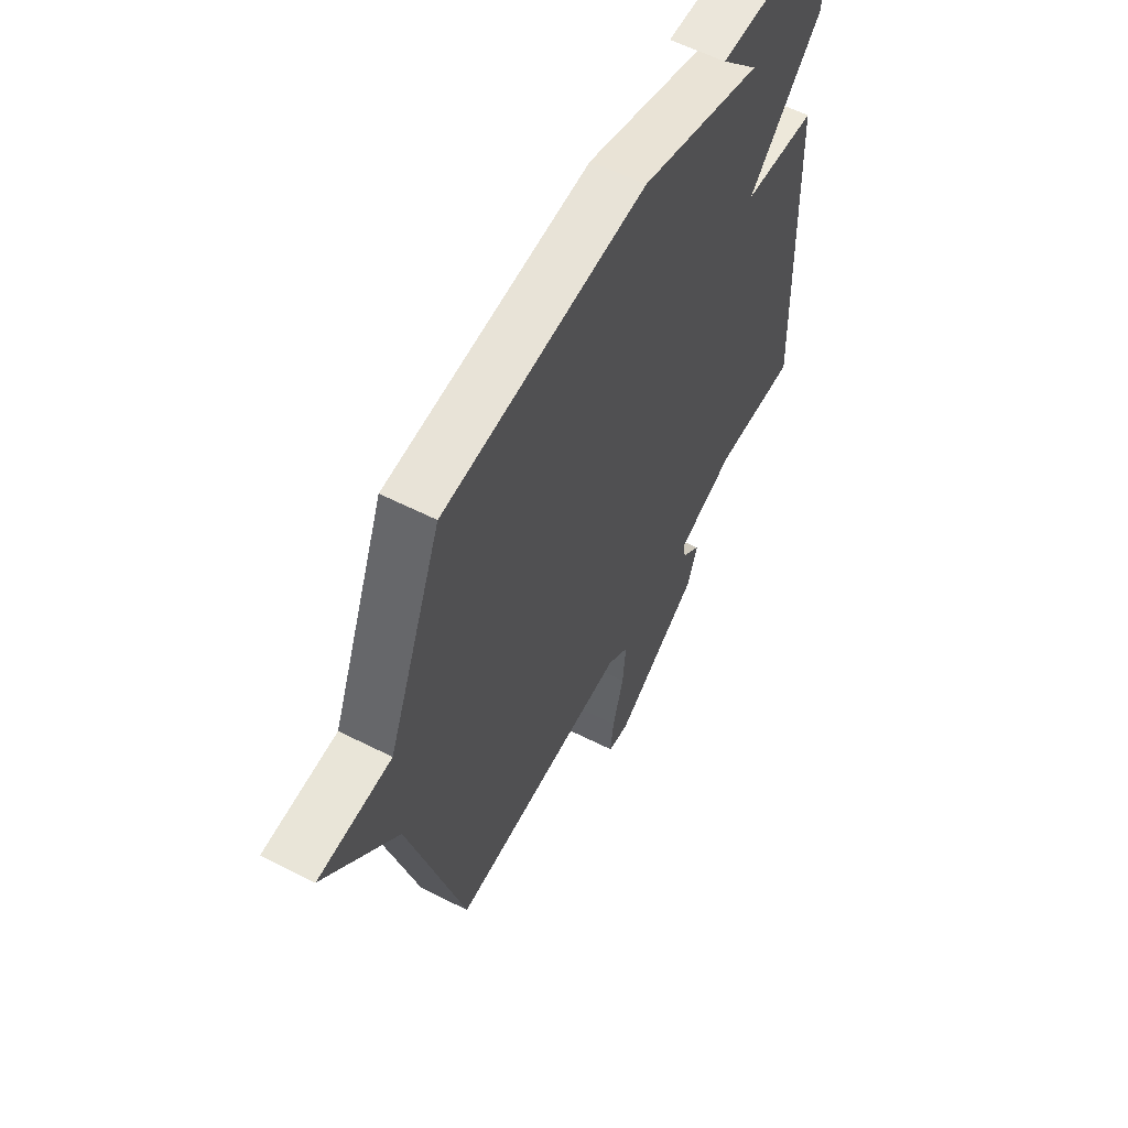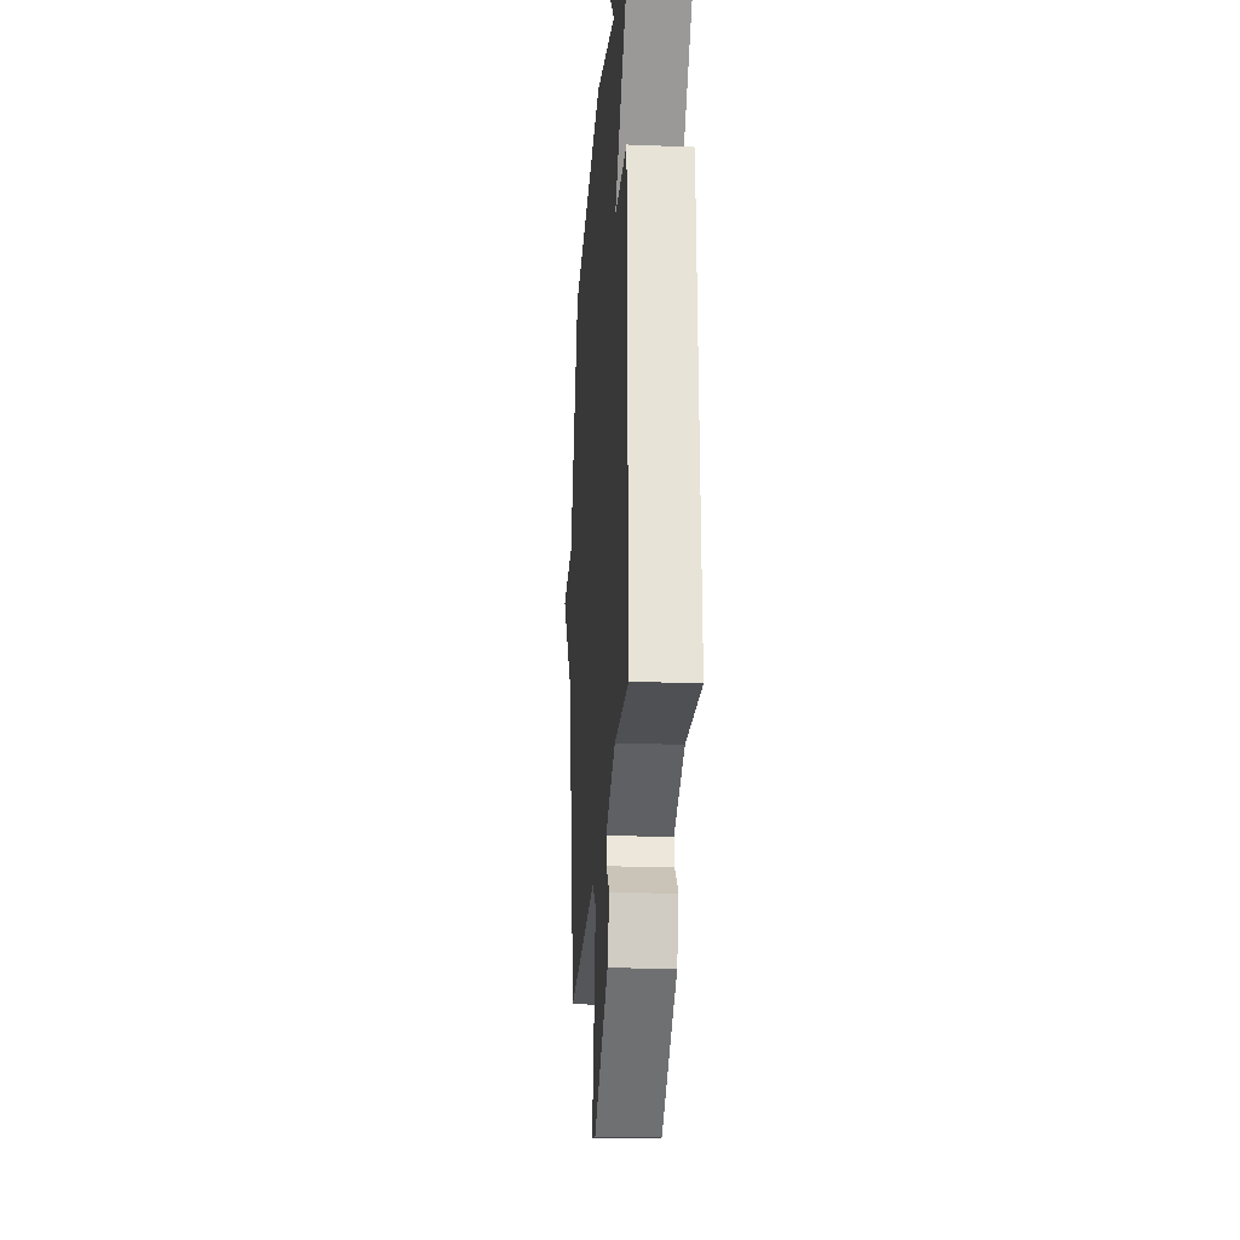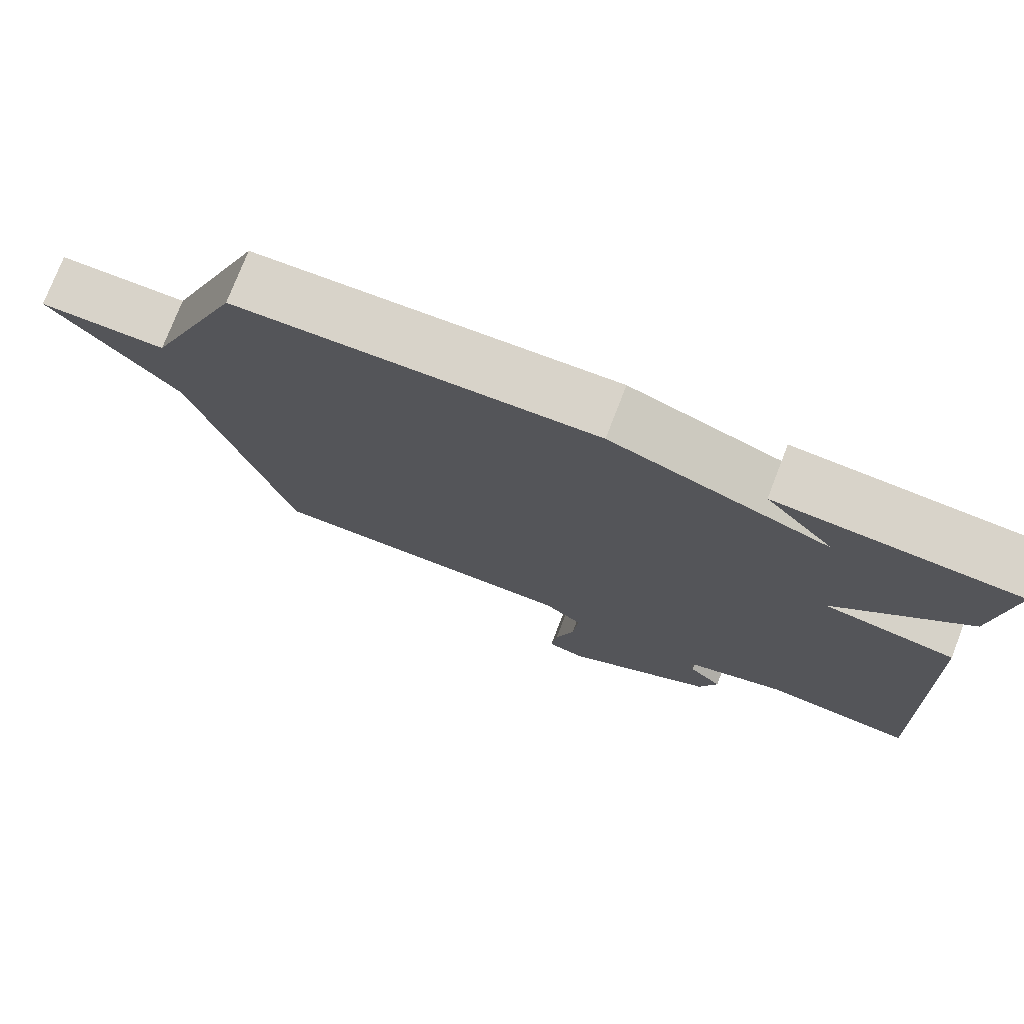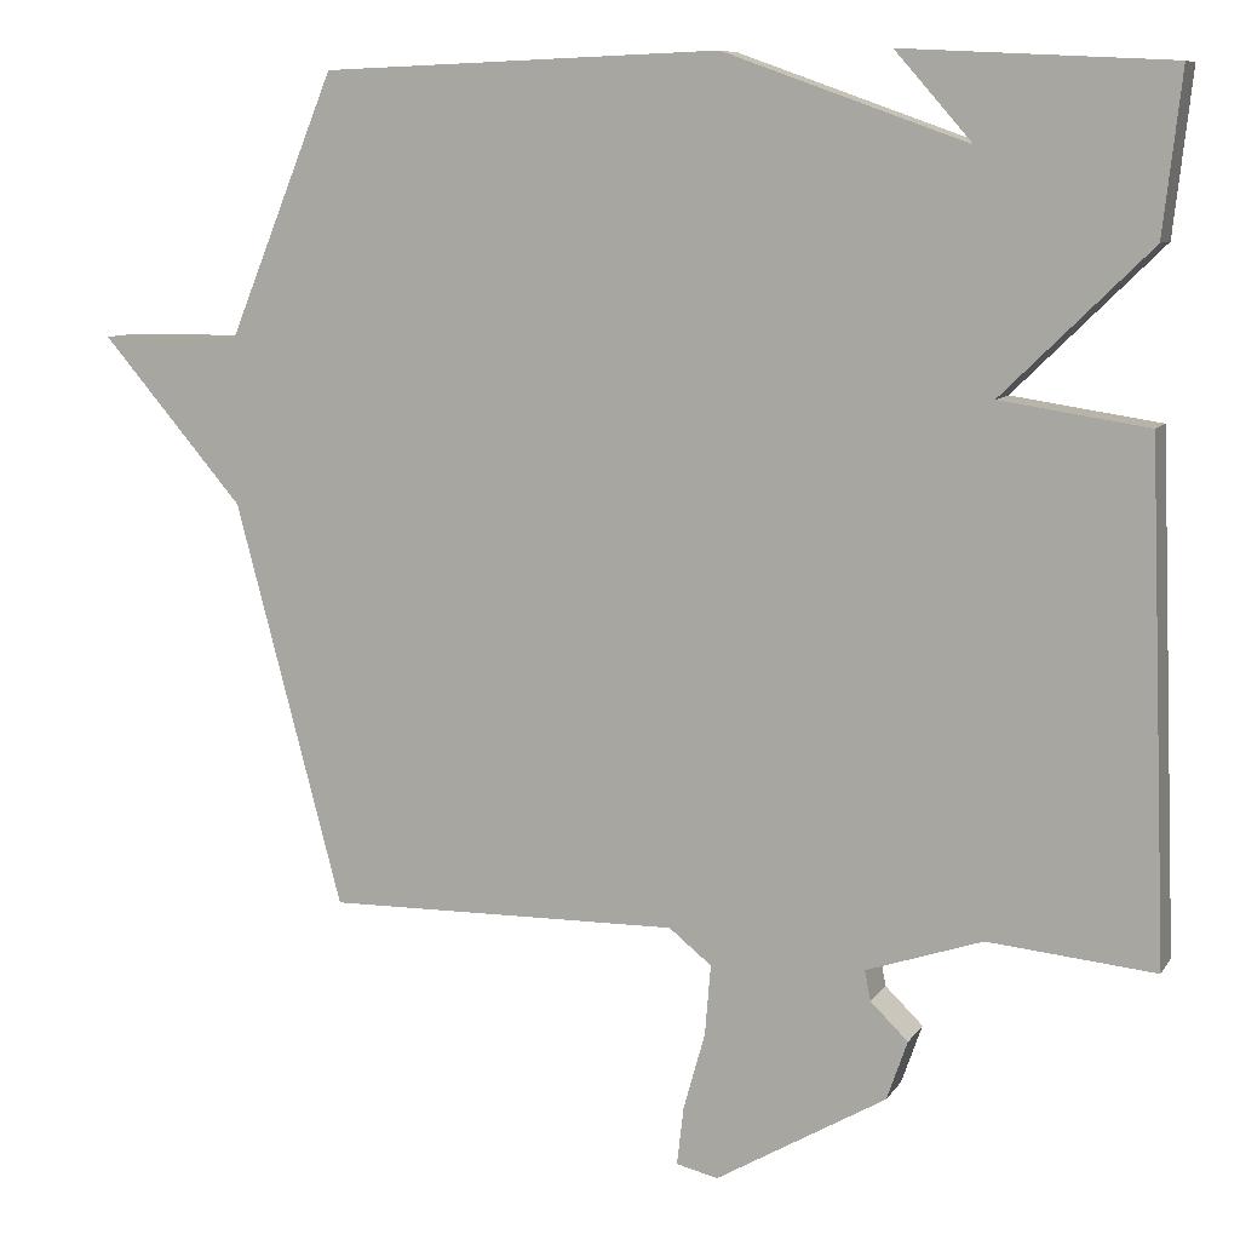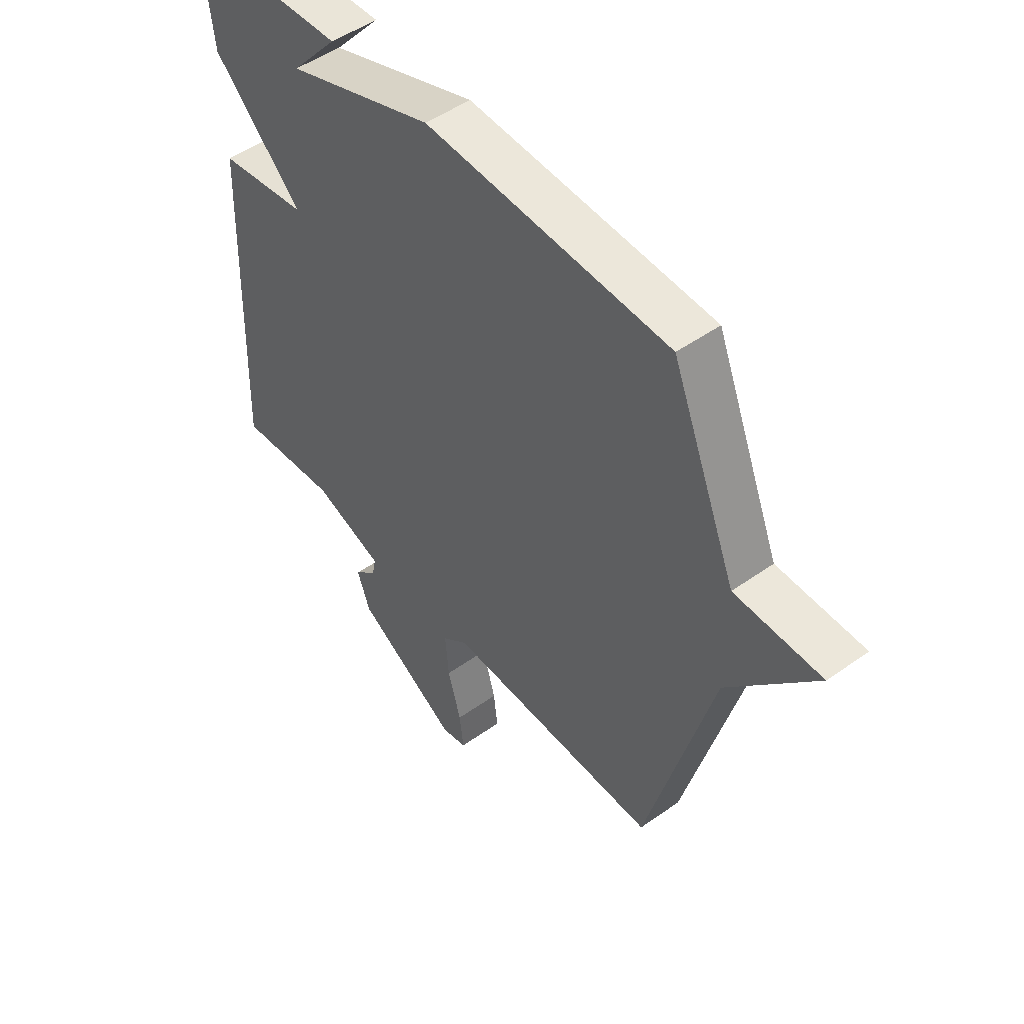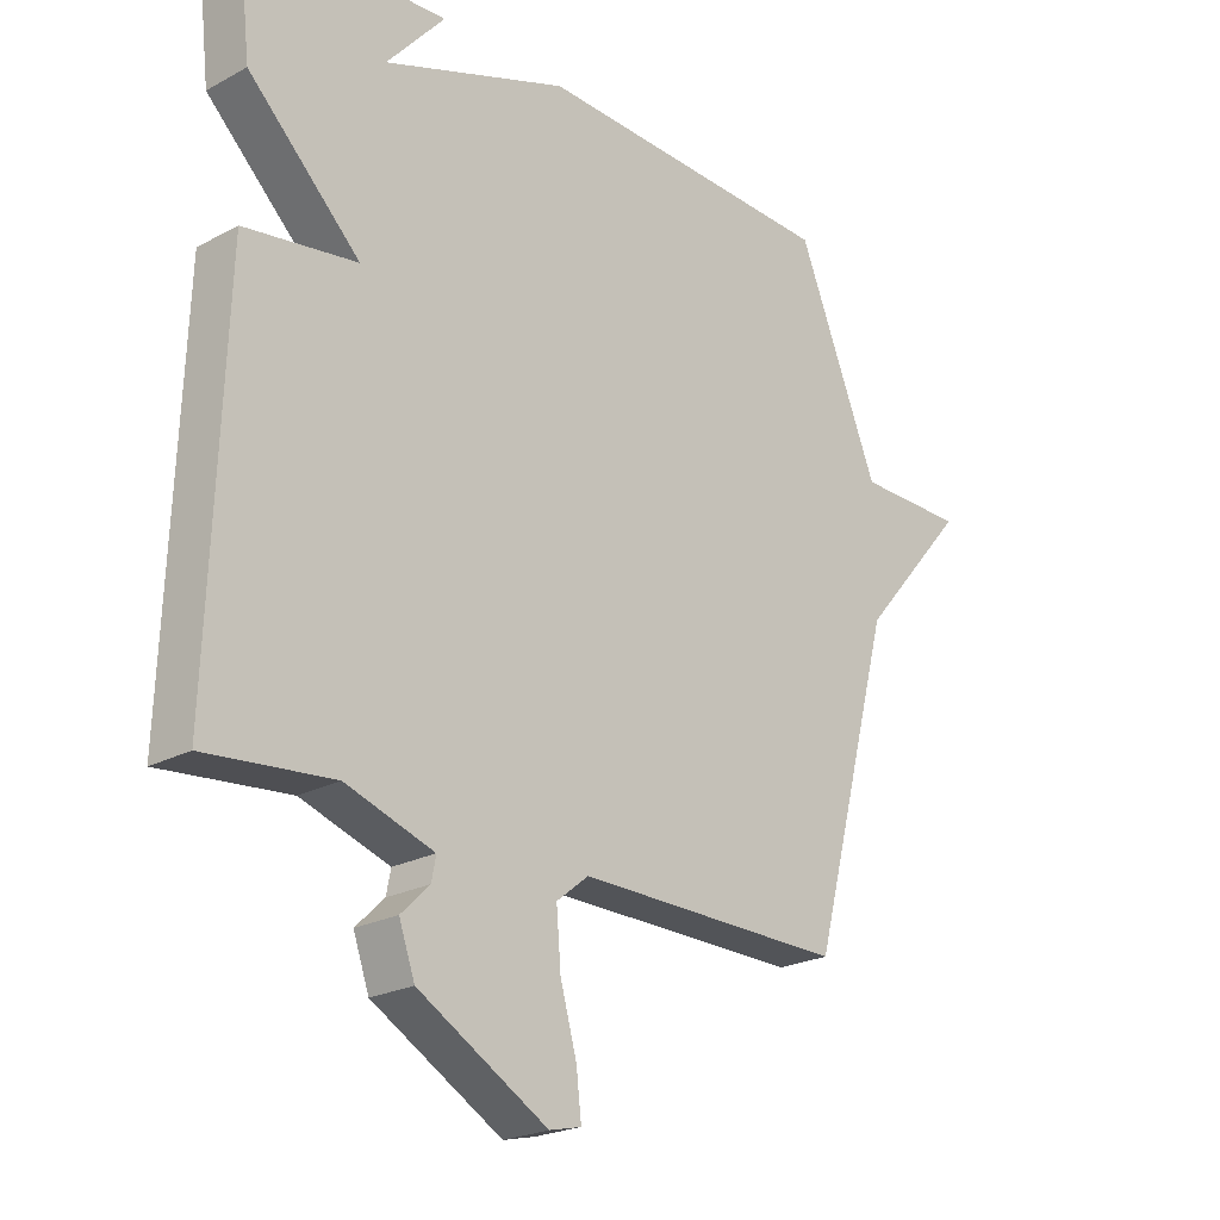
<metadata>
{"format":"obj","ext":"obj","renderer":"f3d","projection":"perspective","resolution":1024,"background":"white","views":[{"elev":59.3,"azim":117.5,"up":"+Z"},{"elev":-24.6,"azim":-93.8,"up":"+Z"},{"elev":75.7,"azim":-158.9,"up":"+Z"},{"elev":8.5,"azim":-160.6,"up":"+Z"},{"elev":49.9,"azim":51.9,"up":"+Z"},{"elev":-22.7,"azim":-47.3,"up":"+Z"}]}
</metadata>
<code>
v 0.5 0.07 0.5
v 0.629 0.07 0.184
v 0.8 0.07 0.183
v 0.629 0.07 -0.016
v 0.5 0.07 -0.5
v 0.076 0.07 -0.496
v 0.025 0.07 -0.537
v 0.032 0.07 -0.621
v 0.058 0.07 -0.714
v 0.066 0.07 -0.783
v 0.016 0.07 -0.795
v -0.188 0.07 -0.677
v -0.213 0.07 -0.606
v -0.168 0.07 -0.562
v -0.161 0.07 -0.526
v -0.3 0.07 -0.48
v -0.5 0.07 -0.5
v -0.478 0.07 0.107
v -0.301 0.07 0.134
v -0.478 0.07 0.307
v -0.5 0.07 0.5
v -0.18 0.07 0.517
v -0.272 0.07 0.412
v 0.02 0.07 0.517
v 0.5 0 0.5
v 0.629 0 0.184
v 0.8 0 0.183
v 0.629 0 -0.016
v 0.5 0 -0.5
v 0.076 0 -0.496
v 0.025 0 -0.537
v 0.032 0 -0.621
v 0.058 0 -0.714
v 0.066 0 -0.783
v 0.016 0 -0.795
v -0.188 0 -0.677
v -0.213 0 -0.606
v -0.168 0 -0.562
v -0.161 0 -0.526
v -0.3 0 -0.48
v -0.5 0 -0.5
v -0.478 0 0.107
v -0.301 0 0.134
v -0.478 0 0.307
v -0.5 0 0.5
v -0.18 0 0.517
v -0.272 0 0.412
v 0.02 0 0.517
f 23 24 1 2
f 20 21 22 23
f 19 20 23 2
f 2 3 4
f 19 2 4
f 18 19 4
f 17 18 4
f 16 17 4
f 15 16 4
f 14 15 4
f 12 13 14
f 11 12 14
f 10 11 14
f 9 10 14
f 8 9 14
f 7 8 14
f 6 7 14 4
f 4 5 6
f 26 25 48 47
f 47 46 45 44
f 26 47 44 43
f 28 27 26
f 28 26 43
f 28 43 42
f 28 42 41
f 28 41 40
f 28 40 39
f 28 39 38
f 38 37 36
f 38 36 35
f 38 35 34
f 38 34 33
f 38 33 32
f 38 32 31
f 28 38 31 30
f 30 29 28
f 1 25 26 2
f 2 26 27 3
f 3 27 28 4
f 4 28 29 5
f 5 29 30 6
f 6 30 31 7
f 7 31 32 8
f 8 32 33 9
f 9 33 34 10
f 10 34 35 11
f 11 35 36 12
f 12 36 37 13
f 13 37 38 14
f 14 38 39 15
f 15 39 40 16
f 16 40 41 17
f 17 41 42 18
f 18 42 43 19
f 19 43 44 20
f 20 44 45 21
f 21 45 46 22
f 22 46 47 23
f 23 47 48 24
f 24 48 25 1

</code>
